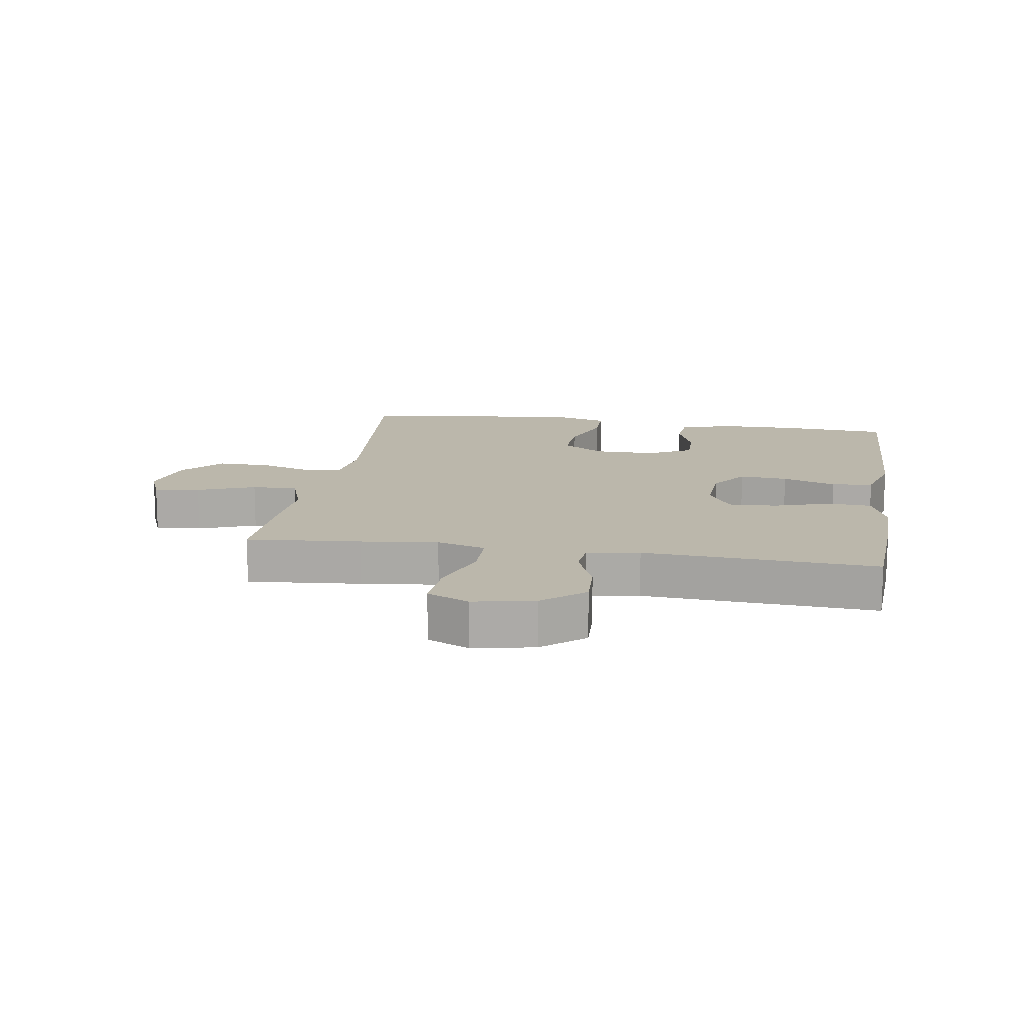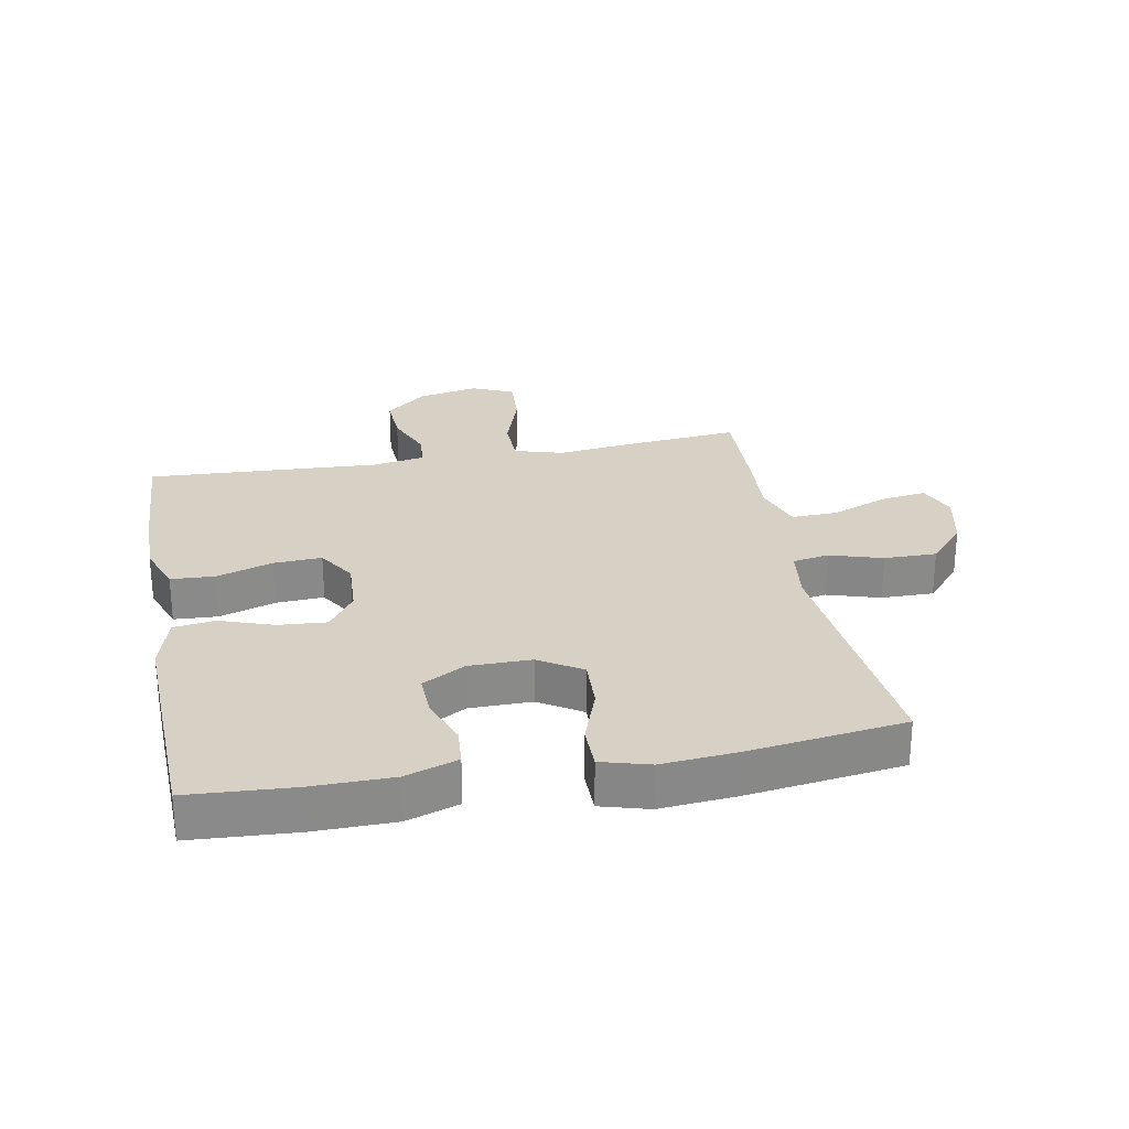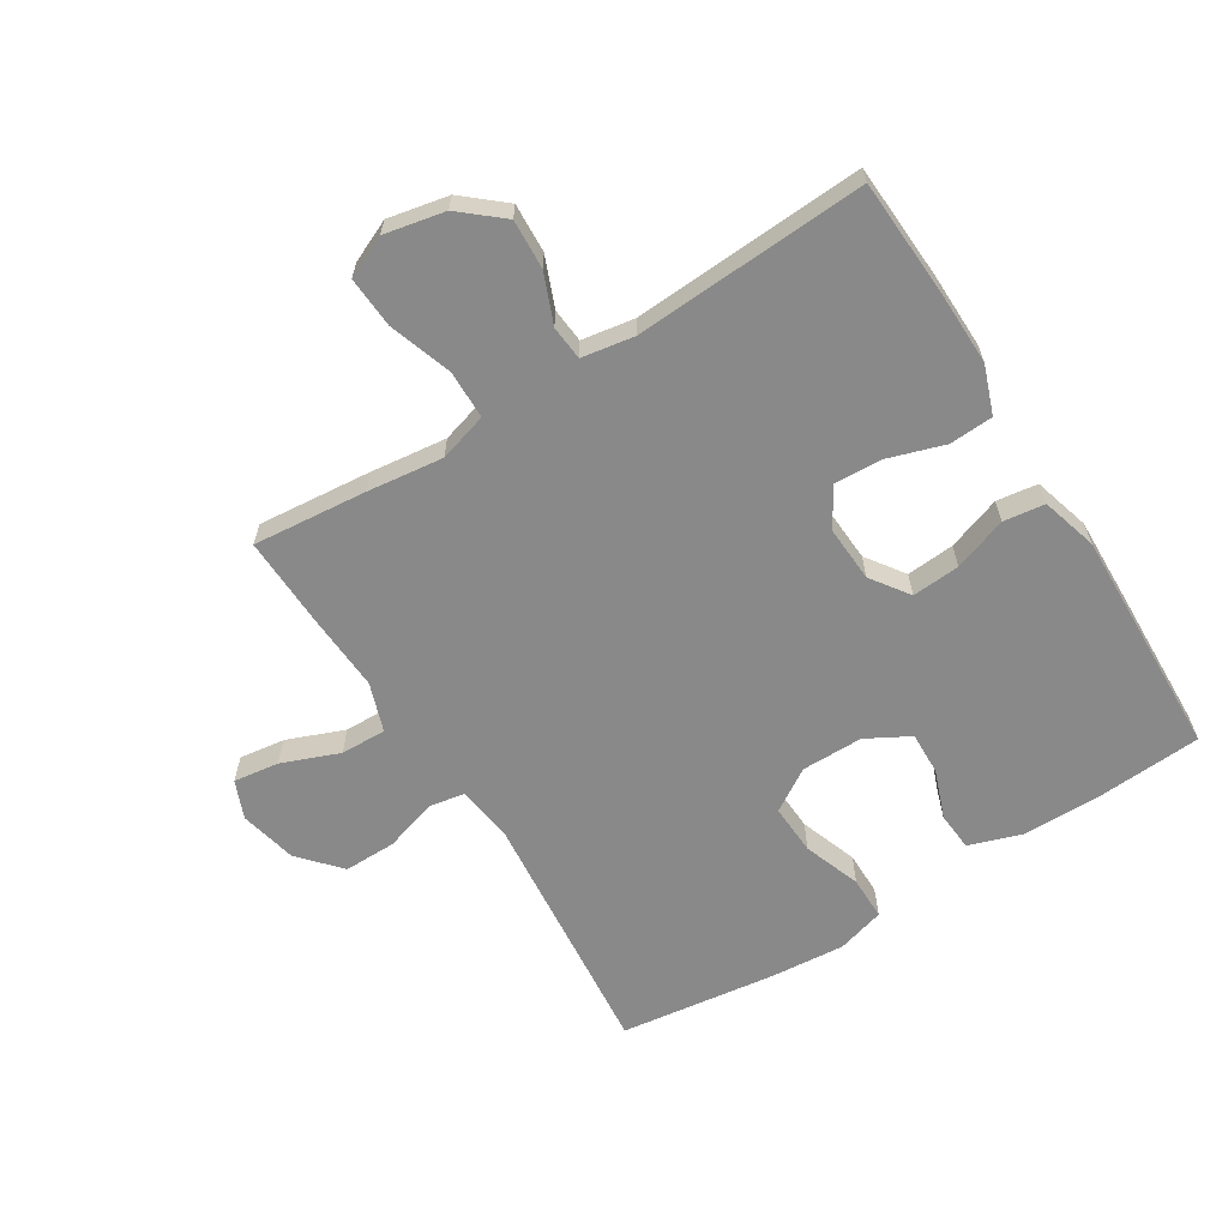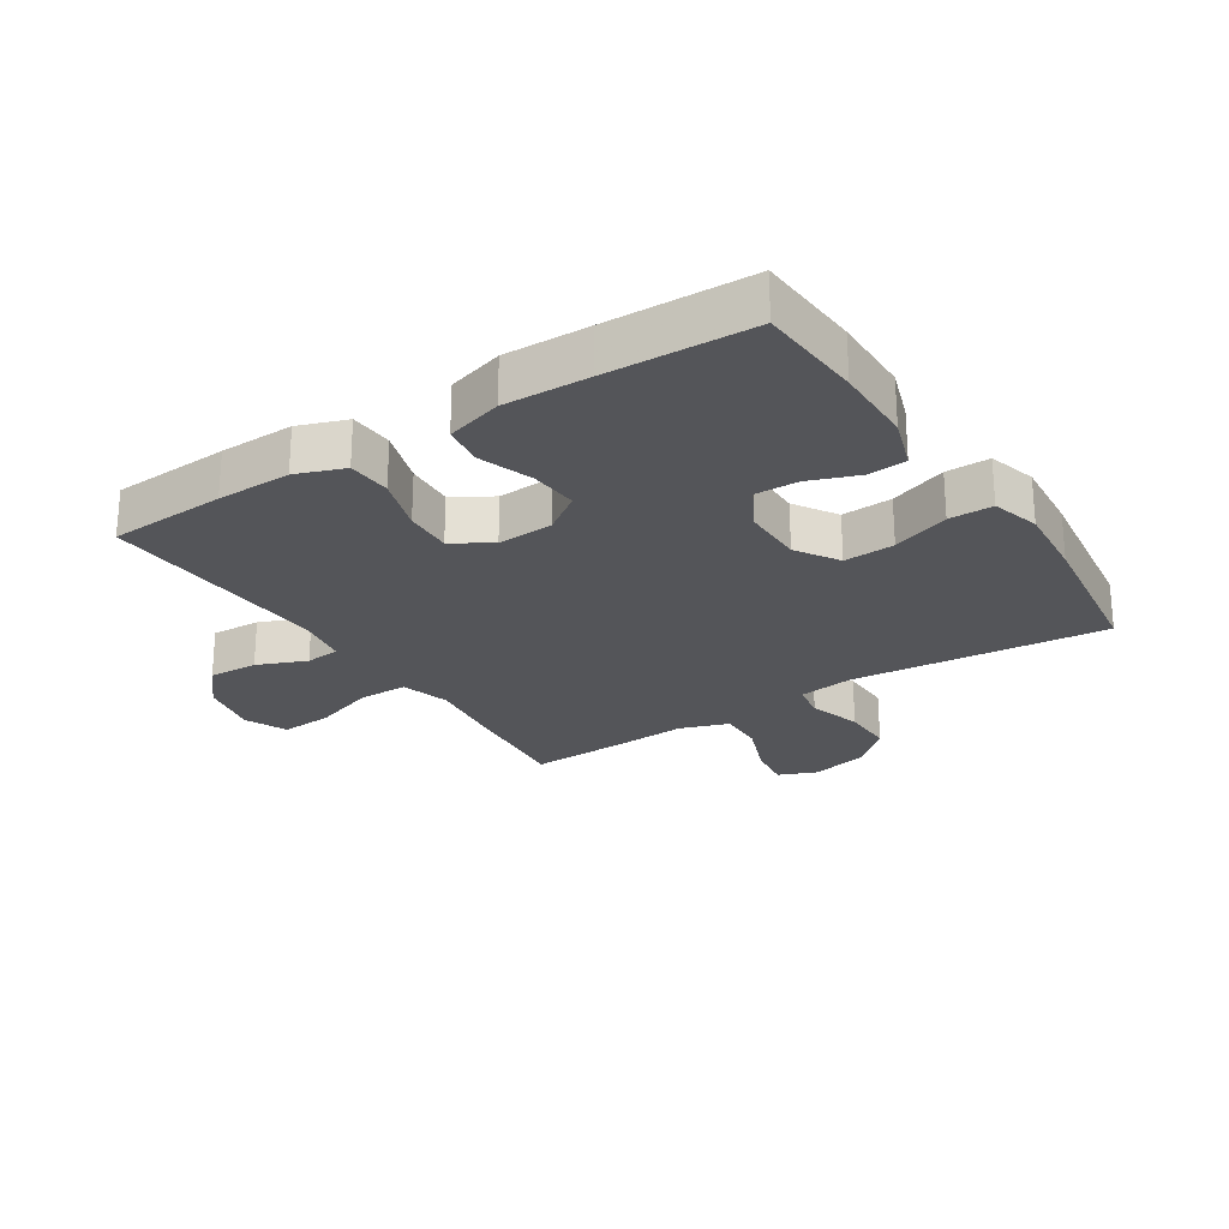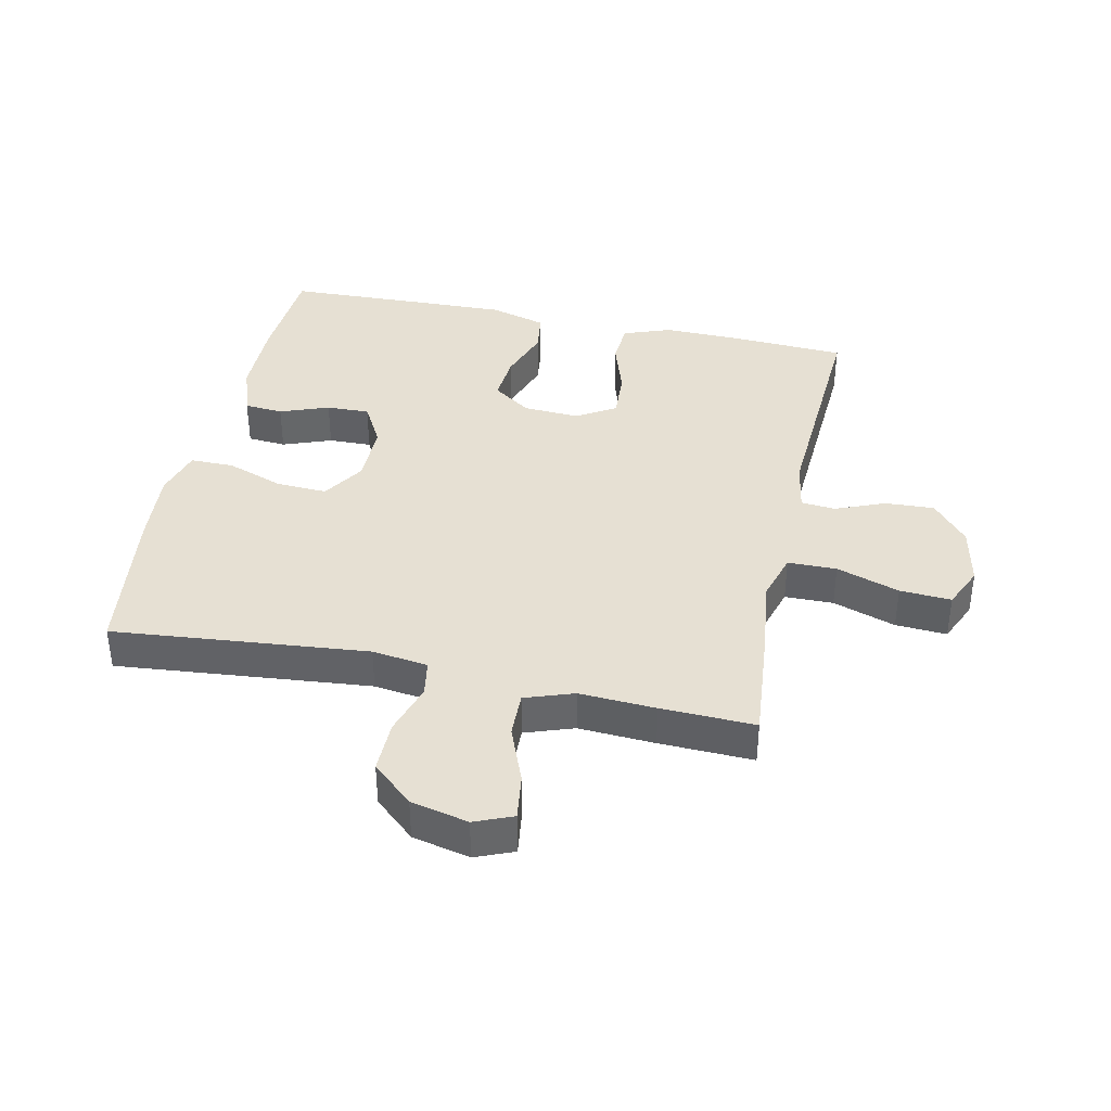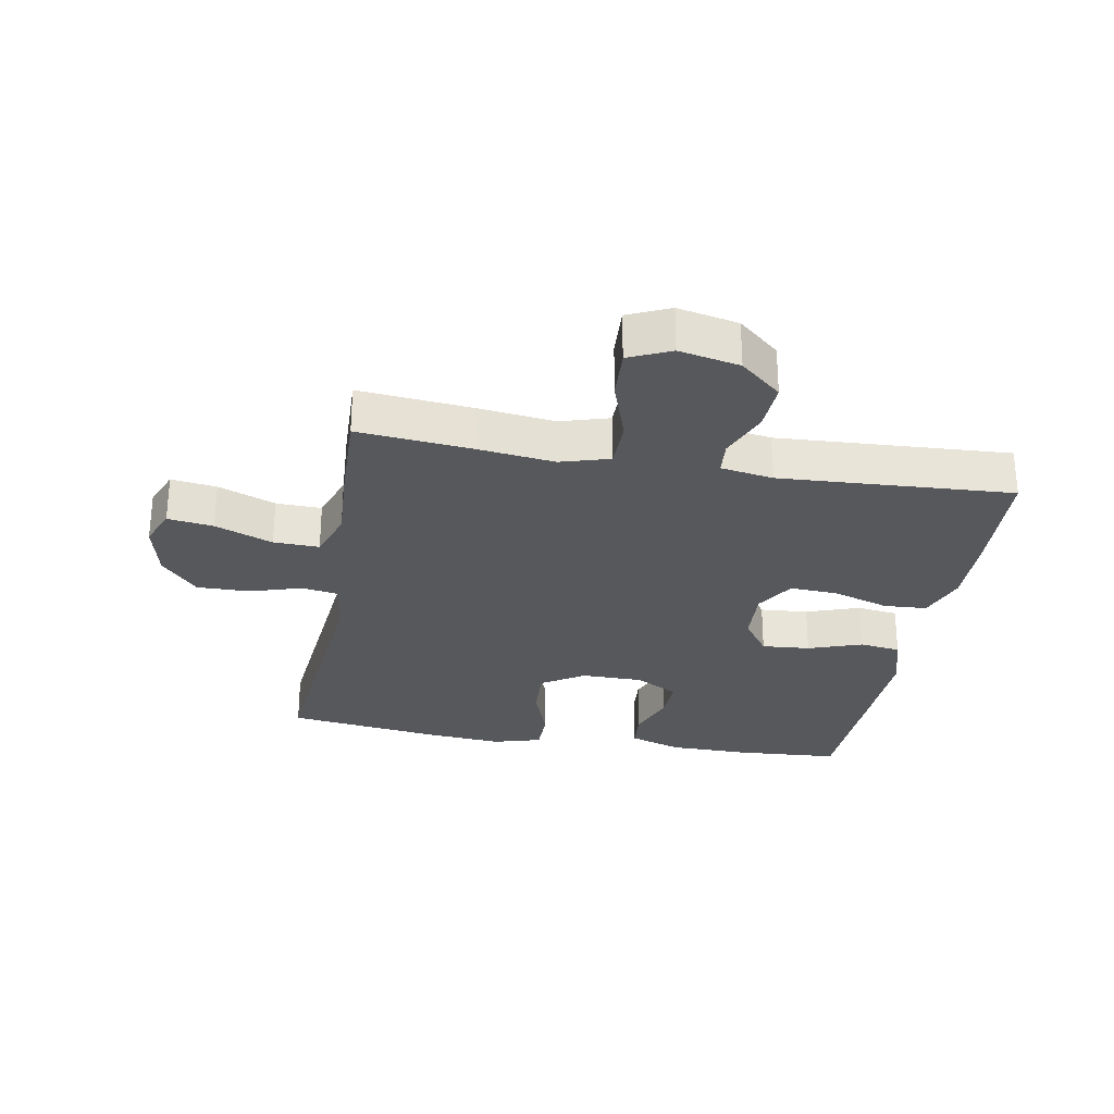
<metadata>
{"format":"obj","ext":"obj","renderer":"f3d","projection":"perspective","resolution":1024,"background":"white","views":[{"elev":14.2,"azim":-80.8,"up":"+Y"},{"elev":27.0,"azim":79.3,"up":"+Y"},{"elev":-63.1,"azim":-58.0,"up":"+Y"},{"elev":-24.6,"azim":32.9,"up":"+Y"},{"elev":38.5,"azim":-167.9,"up":"+Y"},{"elev":-28.6,"azim":-100.1,"up":"+Y"}]}
</metadata>
<code>
v -0.5 0.07 -0.5
v -0.483 0.07 -0.318
v -0.468 0.07 -0.195
v -0.491 0.07 -0.117
v -0.569 0.07 -0.116
v -0.67 0.07 -0.15
v -0.752 0.07 -0.155
v -0.782 0.07 -0.088
v -0.762 0.07 0.009
v -0.706 0.07 0.075
v -0.627 0.07 0.071
v -0.548 0.07 0.039
v -0.493 0.07 0.044
v -0.479 0.07 0.128
v -0.5 0.07 0.5
v -0.312 0.07 0.51
v -0.193 0.07 0.512
v -0.116 0.07 0.484
v -0.112 0.07 0.414
v -0.141 0.07 0.324
v -0.145 0.07 0.247
v -0.083 0.07 0.209
v 0.007 0.07 0.214
v 0.068 0.07 0.257
v 0.062 0.07 0.334
v 0.032 0.07 0.42
v 0.041 0.07 0.486
v 0.131 0.07 0.512
v 0.266 0.07 0.508
v 0.5 0.07 0.5
v 0.511 0.07 0.332
v 0.51 0.07 0.204
v 0.482 0.07 0.12
v 0.42 0.07 0.115
v 0.342 0.07 0.144
v 0.273 0.07 0.146
v 0.235 0.07 0.077
v 0.235 0.07 -0.022
v 0.278 0.07 -0.09
v 0.359 0.07 -0.086
v 0.451 0.07 -0.053
v 0.521 0.07 -0.053
v 0.543 0.07 -0.13
v 0.533 0.07 -0.251
v 0.5 0.07 -0.5
v 0.092 0.07 -0.461
v 0.003 0.07 -0.473
v -0.007 0.07 -0.531
v 0.019 0.07 -0.615
v 0.02 0.07 -0.699
v -0.045 0.07 -0.757
v -0.137 0.07 -0.778
v -0.198 0.07 -0.753
v -0.188 0.07 -0.68
v -0.152 0.07 -0.588
v -0.15 0.07 -0.515
v -0.228 0.07 -0.488
v -0.35 0.07 -0.495
v -0.5 0 -0.5
v -0.483 0 -0.318
v -0.468 0 -0.195
v -0.491 0 -0.117
v -0.569 0 -0.116
v -0.67 0 -0.15
v -0.752 0 -0.155
v -0.782 0 -0.088
v -0.762 0 0.009
v -0.706 0 0.075
v -0.627 0 0.071
v -0.548 0 0.039
v -0.493 0 0.044
v -0.479 0 0.128
v -0.5 0 0.5
v -0.312 0 0.51
v -0.193 0 0.512
v -0.116 0 0.484
v -0.112 0 0.414
v -0.141 0 0.324
v -0.145 0 0.247
v -0.083 0 0.209
v 0.007 0 0.214
v 0.068 0 0.257
v 0.062 0 0.334
v 0.032 0 0.42
v 0.041 0 0.486
v 0.131 0 0.512
v 0.266 0 0.508
v 0.5 0 0.5
v 0.511 0 0.332
v 0.51 0 0.204
v 0.482 0 0.12
v 0.42 0 0.115
v 0.342 0 0.144
v 0.273 0 0.146
v 0.235 0 0.077
v 0.235 0 -0.022
v 0.278 0 -0.09
v 0.359 0 -0.086
v 0.451 0 -0.053
v 0.521 0 -0.053
v 0.543 0 -0.13
v 0.533 0 -0.251
v 0.5 0 -0.5
v 0.092 0 -0.461
v 0.003 0 -0.473
v -0.007 0 -0.531
v 0.019 0 -0.615
v 0.02 0 -0.699
v -0.045 0 -0.757
v -0.137 0 -0.778
v -0.198 0 -0.753
v -0.188 0 -0.68
v -0.152 0 -0.588
v -0.15 0 -0.515
v -0.228 0 -0.488
v -0.35 0 -0.495
f 57 58 1 2
f 56 57 2 3
f 52 53 54 55
f 52 55 56
f 51 52 56
f 48 49 50 51
f 48 51 56
f 47 48 56 3
f 43 44 45 46
f 40 41 42 43
f 39 40 43 46
f 38 39 46 47
f 32 33 34 35
f 32 35 36
f 31 32 36
f 30 31 36
f 29 30 36
f 28 29 36 37
f 25 26 27 28
f 24 25 28 37
f 17 18 19 20
f 17 20 21
f 14 15 16 17
f 13 14 17 21
f 9 10 11 12
f 9 12 13
f 8 9 13
f 5 6 7 8
f 4 5 8 13
f 23 24 37 38
f 22 23 38 47
f 13 21 22 47
f 3 4 13 47
f 60 59 116 115
f 61 60 115 114
f 113 112 111 110
f 114 113 110
f 114 110 109
f 109 108 107 106
f 114 109 106
f 61 114 106 105
f 104 103 102 101
f 101 100 99 98
f 104 101 98 97
f 105 104 97 96
f 93 92 91 90
f 94 93 90
f 94 90 89
f 94 89 88
f 94 88 87
f 95 94 87 86
f 86 85 84 83
f 95 86 83 82
f 78 77 76 75
f 79 78 75
f 75 74 73 72
f 79 75 72 71
f 70 69 68 67
f 71 70 67
f 71 67 66
f 66 65 64 63
f 71 66 63 62
f 96 95 82 81
f 105 96 81 80
f 105 80 79 71
f 105 71 62 61
f 1 59 60 2
f 2 60 61 3
f 3 61 62 4
f 4 62 63 5
f 5 63 64 6
f 6 64 65 7
f 7 65 66 8
f 8 66 67 9
f 9 67 68 10
f 10 68 69 11
f 11 69 70 12
f 12 70 71 13
f 13 71 72 14
f 14 72 73 15
f 15 73 74 16
f 16 74 75 17
f 17 75 76 18
f 18 76 77 19
f 19 77 78 20
f 20 78 79 21
f 21 79 80 22
f 22 80 81 23
f 23 81 82 24
f 24 82 83 25
f 25 83 84 26
f 26 84 85 27
f 27 85 86 28
f 28 86 87 29
f 29 87 88 30
f 30 88 89 31
f 31 89 90 32
f 32 90 91 33
f 33 91 92 34
f 34 92 93 35
f 35 93 94 36
f 36 94 95 37
f 37 95 96 38
f 38 96 97 39
f 39 97 98 40
f 40 98 99 41
f 41 99 100 42
f 42 100 101 43
f 43 101 102 44
f 44 102 103 45
f 45 103 104 46
f 46 104 105 47
f 47 105 106 48
f 48 106 107 49
f 49 107 108 50
f 50 108 109 51
f 51 109 110 52
f 52 110 111 53
f 53 111 112 54
f 54 112 113 55
f 55 113 114 56
f 56 114 115 57
f 57 115 116 58
f 58 116 59 1

</code>
